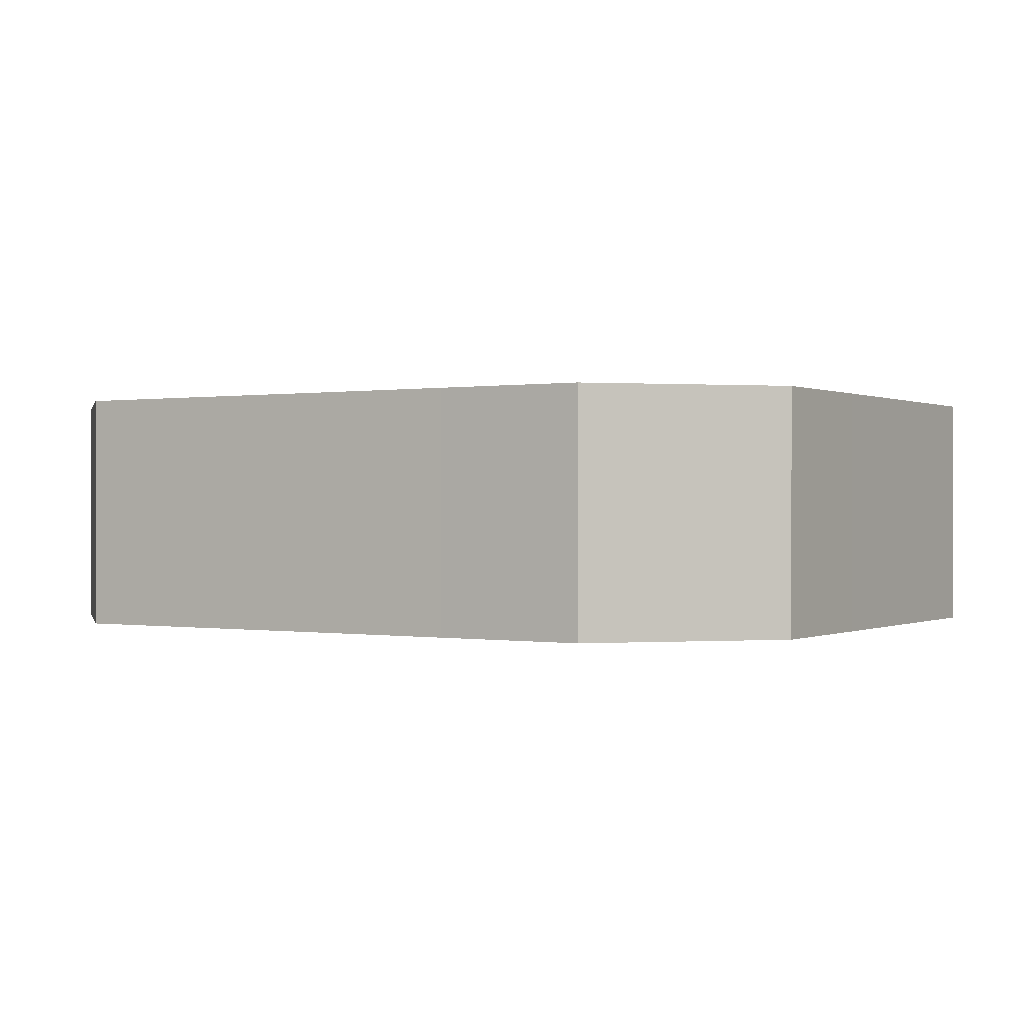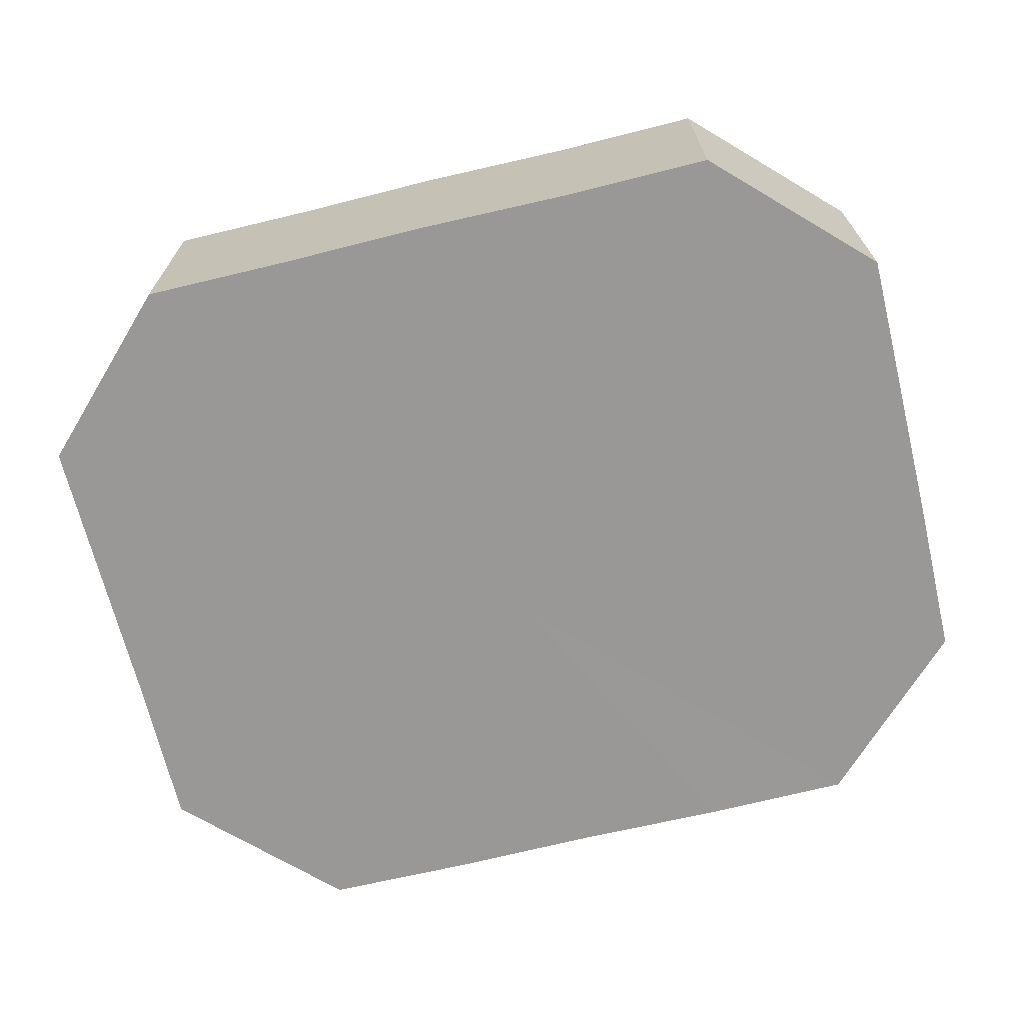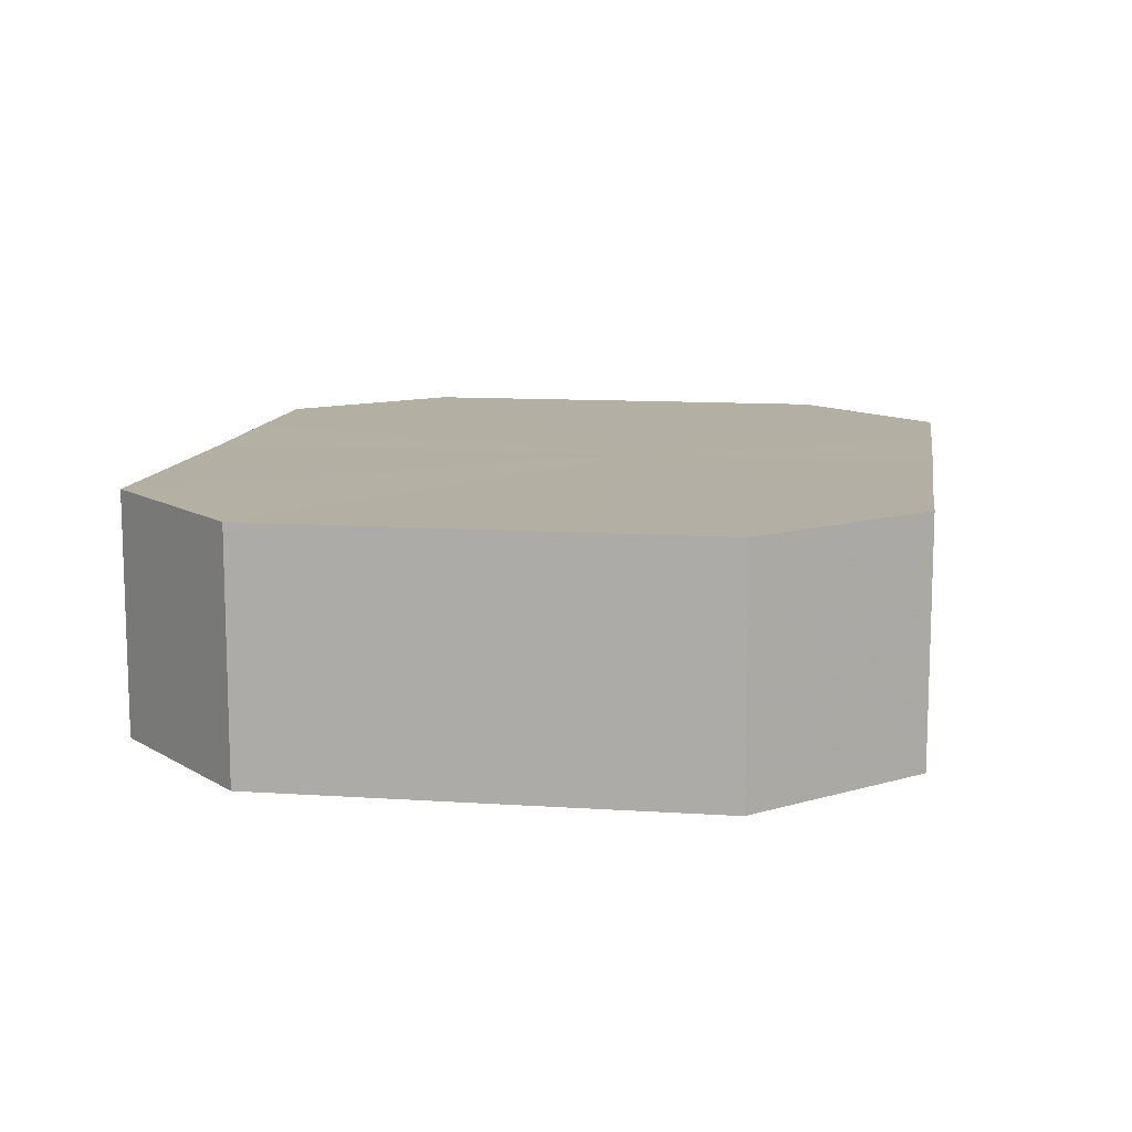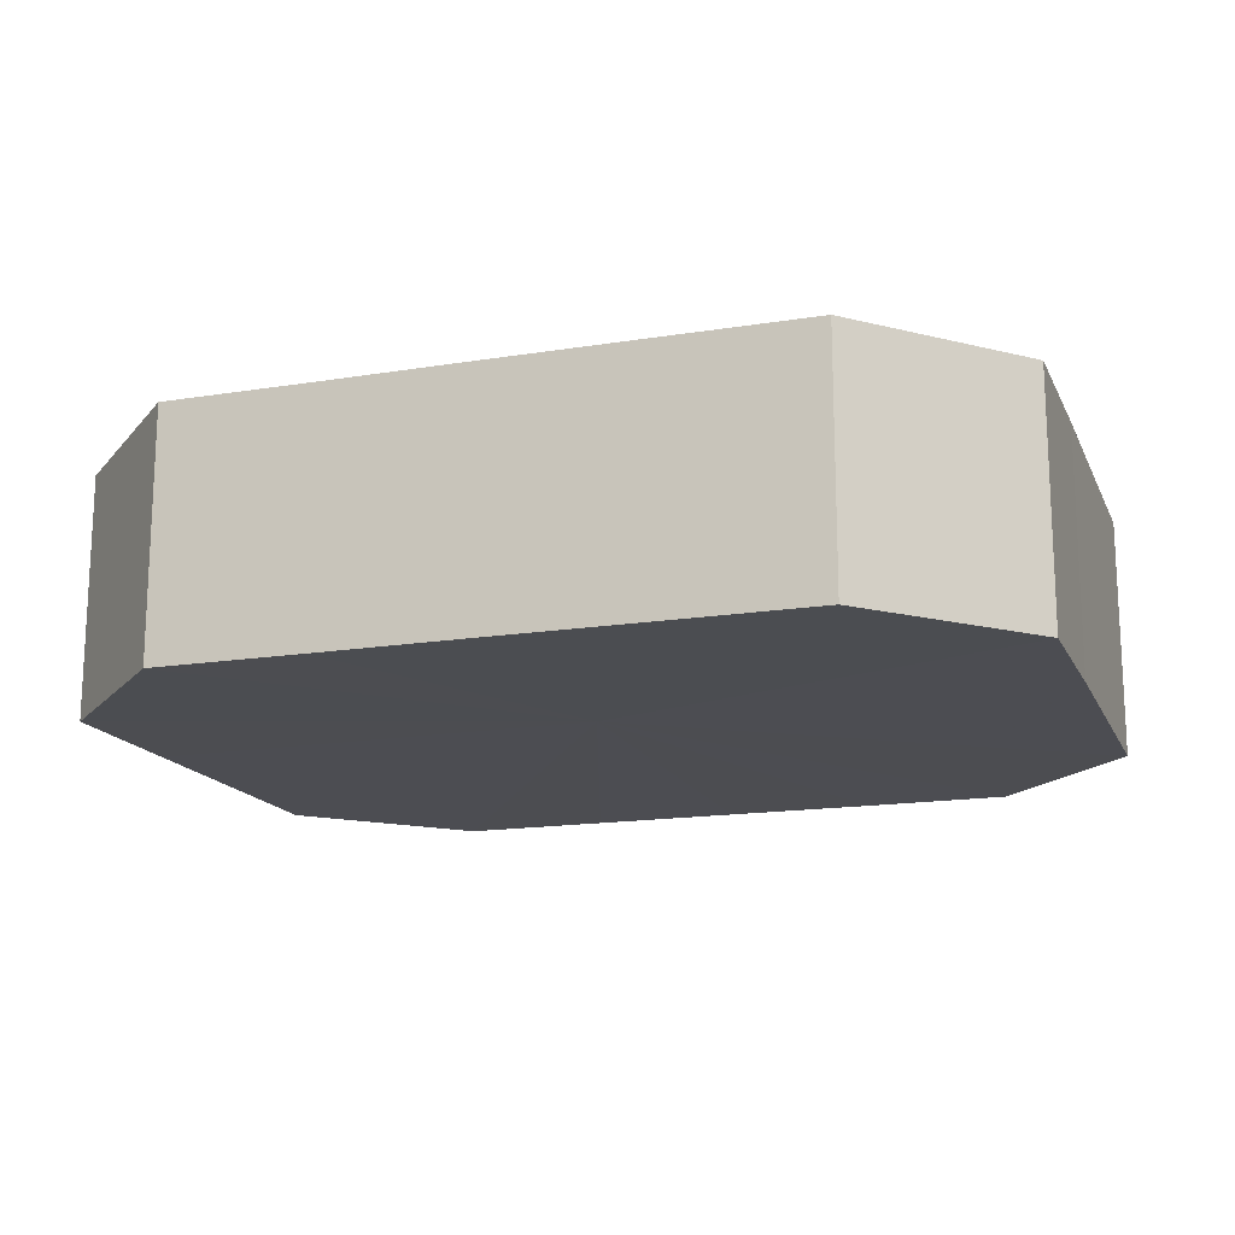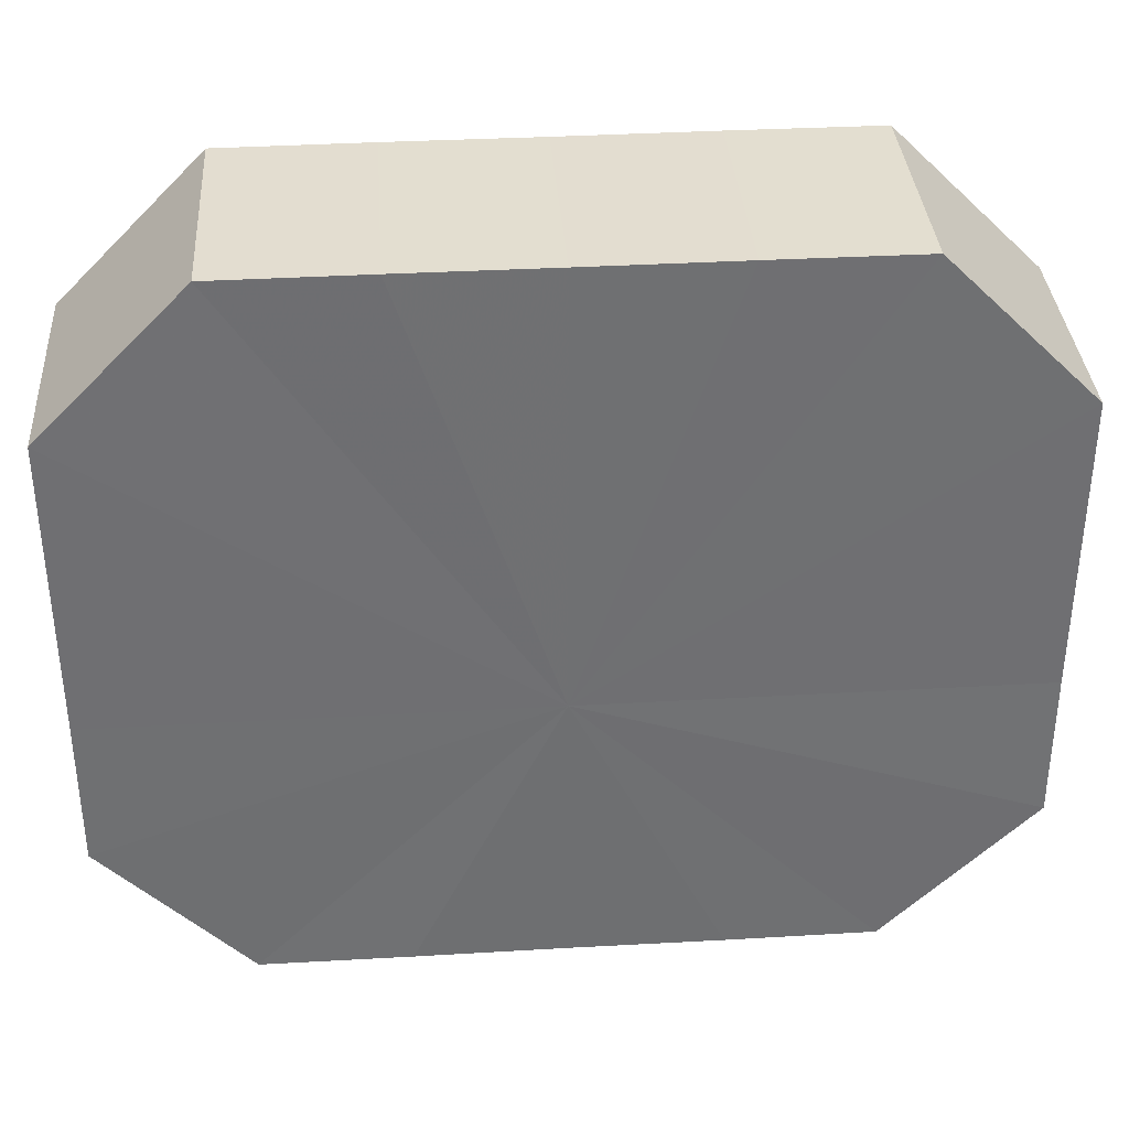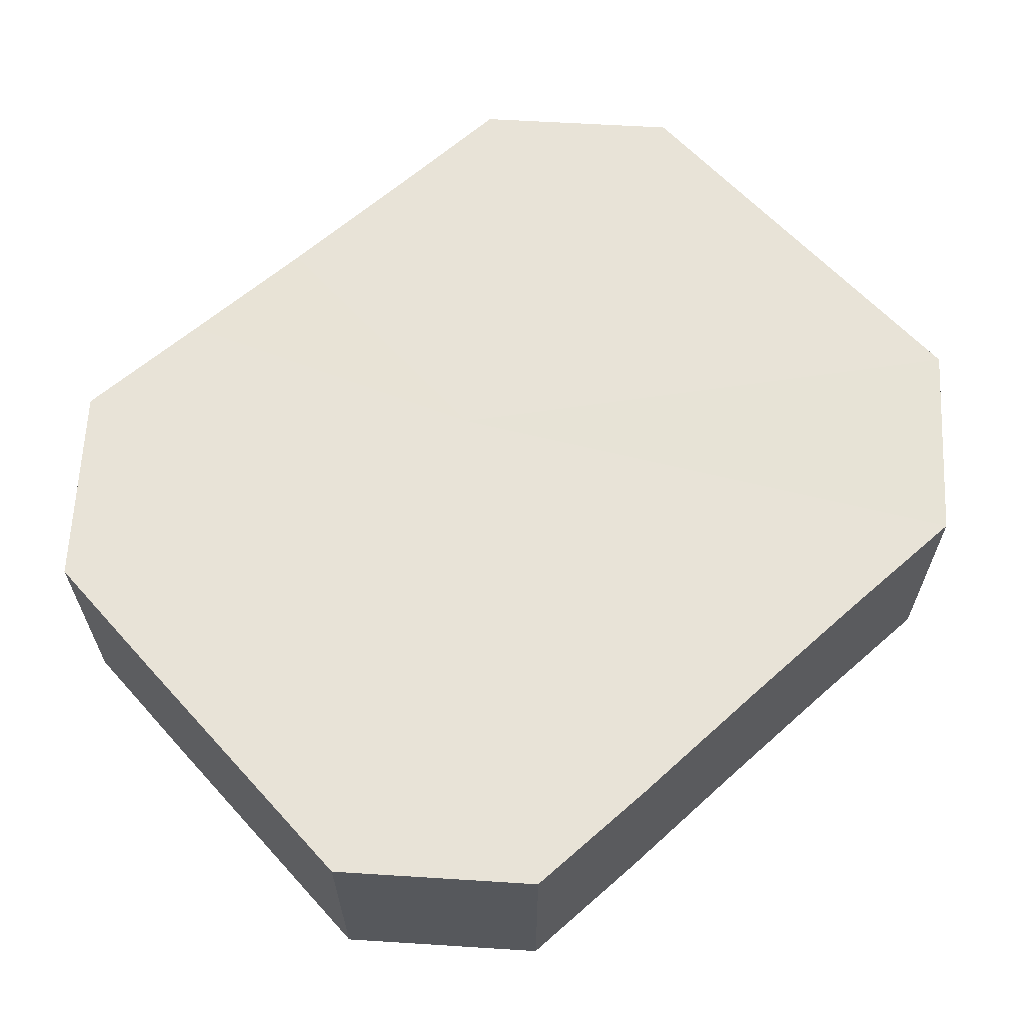
<metadata>
{"format":"obj","ext":"obj","renderer":"f3d","projection":"perspective","resolution":1024,"background":"white","views":[{"elev":0.1,"azim":31.8,"up":"+Z"},{"elev":-68.6,"azim":-166.2,"up":"+Z"},{"elev":11.3,"azim":-81.0,"up":"+Z"},{"elev":-16.2,"azim":18.6,"up":"+Z"},{"elev":35.5,"azim":175.7,"up":"+Y"},{"elev":62.1,"azim":138.0,"up":"+Z"}]}
</metadata>
<code>
o 30520
v 2199 1855 8.643
v 2199 1855 8.643
v 2199 1855 8.627
v 2199 1855 8.643
v 2199 1855 8.627
v 2199 1855 8.643
v 2199 1855 8.627
v 2199 1855 8.643
v 2199 1855 8.627
v 2199 1855 8.643
v 2199 1855 8.627
v 2199 1855 8.643
v 2199 1855 8.627
v 2199 1855 8.643
v 2199 1855 8.627
v 2199 1855 8.643
v 2199 1855 8.627
v 2199 1855 8.643
v 2199 1855 8.627
v 2199 1855 8.643
v 2199 1855 8.627
v 2199 1855 8.643
v 2199 1855 8.627
v 2199 1855 8.643
v 2199 1855 8.627
v 2199 1855 8.643
v 2199 1855 8.627
v 2199 1855 8.643
v 2199 1855 8.627
v 2199 1855 8.643
v 2199 1855 8.627
v 2199 1855 8.627
v 2199 1855 8.627
v 2199 1855 8.643
v 2199 1855 8.627
v 2199 1855 8.643
v 2199 1855 8.627
v 2199 1855 8.627
v 2199 1855 8.643
v 2199 1855 8.627
v 2199 1855 8.643
v 2199 1855 8.643
v 2199 1855 8.627
v 2199 1855 8.627
v 2199 1855 8.643
v 2199 1855 8.627
v 2199 1855 8.643
v 2199 1855 8.643
v 2199 1855 8.627
v 2199 1855 8.627
v 2199 1855 8.643
v 2199 1855 8.627
v 2199 1855 8.643
v 2199 1855 8.643
v 2199 1855 8.627
v 2199 1855 8.627
v 2199 1855 8.643
v 2199 1855 8.627
v 2199 1855 8.643
v 2199 1855 8.643
v 2199 1855 8.627
v 2199 1855 8.627
v 2199 1855 8.643
v 2199 1855 8.643
v 2199 1855 8.643
v 2199 1855 8.643
v 2199 1855 8.643
v 2199 1855 8.643
v 2199 1855 8.643
v 2199 1855 8.643
v 2199 1855 8.643
v 2199 1855 8.643
v 2199 1855 8.643
v 2199 1855 8.643
v 2199 1855 8.643
v 2199 1855 8.643
v 2199 1855 8.643
v 2199 1855 8.643
v 2199 1855 8.643
v 2199 1855 8.643
v 2199 1855 8.643
v 2199 1855 8.627
v 2199 1855 8.627
v 2199 1855 8.627
v 2199 1855 8.627
v 2199 1855 8.627
v 2199 1855 8.627
v 2199 1855 8.627
v 2199 1855 8.627
v 2199 1855 8.627
v 2199 1855 8.627
v 2199 1855 8.627
v 2199 1855 8.627
v 2199 1855 8.627
v 2199 1855 8.627
v 2199 1855 8.627
v 2199 1855 8.627
v 2199 1855 8.627
f 1 2 3
f 2 4 5
f 6 1 7
f 4 8 9
f 10 6 11
f 8 12 13
f 14 10 15
f 12 16 17
f 18 14 19
f 16 20 21
f 22 18 23
f 20 24 25
f 26 22 27
f 24 28 29
f 30 26 31
f 28 30 32
f 33 34 35
f 35 36 37
f 38 39 33
f 40 41 38
f 37 42 43
f 44 45 40
f 46 47 44
f 43 48 49
f 50 51 46
f 52 53 50
f 49 54 55
f 56 57 52
f 58 59 56
f 55 60 61
f 62 63 58
f 61 64 62
f 65 66 67
f 65 68 66
f 65 67 69
f 65 70 68
f 65 69 71
f 65 72 70
f 65 71 73
f 65 74 72
f 65 73 75
f 65 76 74
f 65 75 77
f 65 78 76
f 65 77 79
f 65 80 78
f 65 79 81
f 65 81 80
f 82 83 84
f 82 85 83
f 82 84 86
f 82 87 85
f 82 86 88
f 82 89 87
f 82 88 90
f 82 91 89
f 82 90 92
f 82 93 91
f 82 92 94
f 82 95 93
f 82 94 96
f 82 97 95
f 82 96 98
f 82 98 97

</code>
